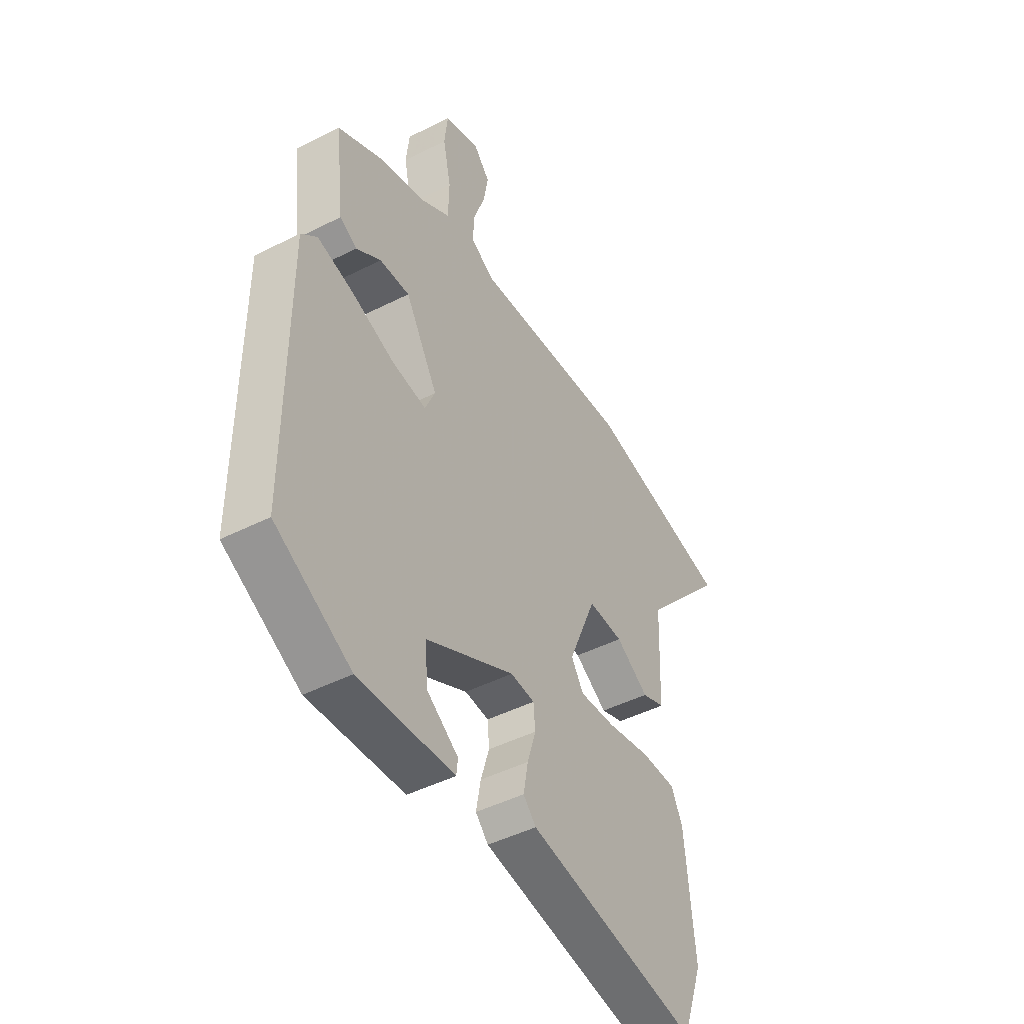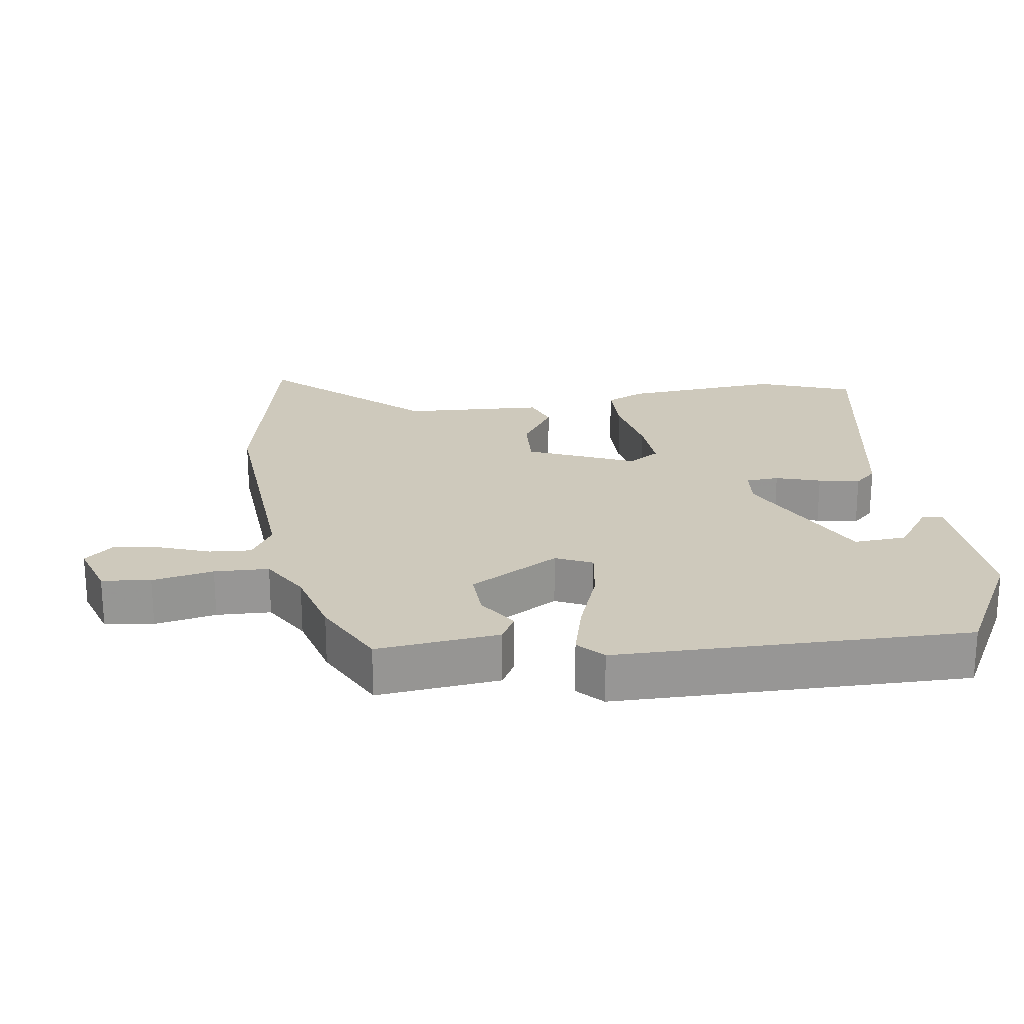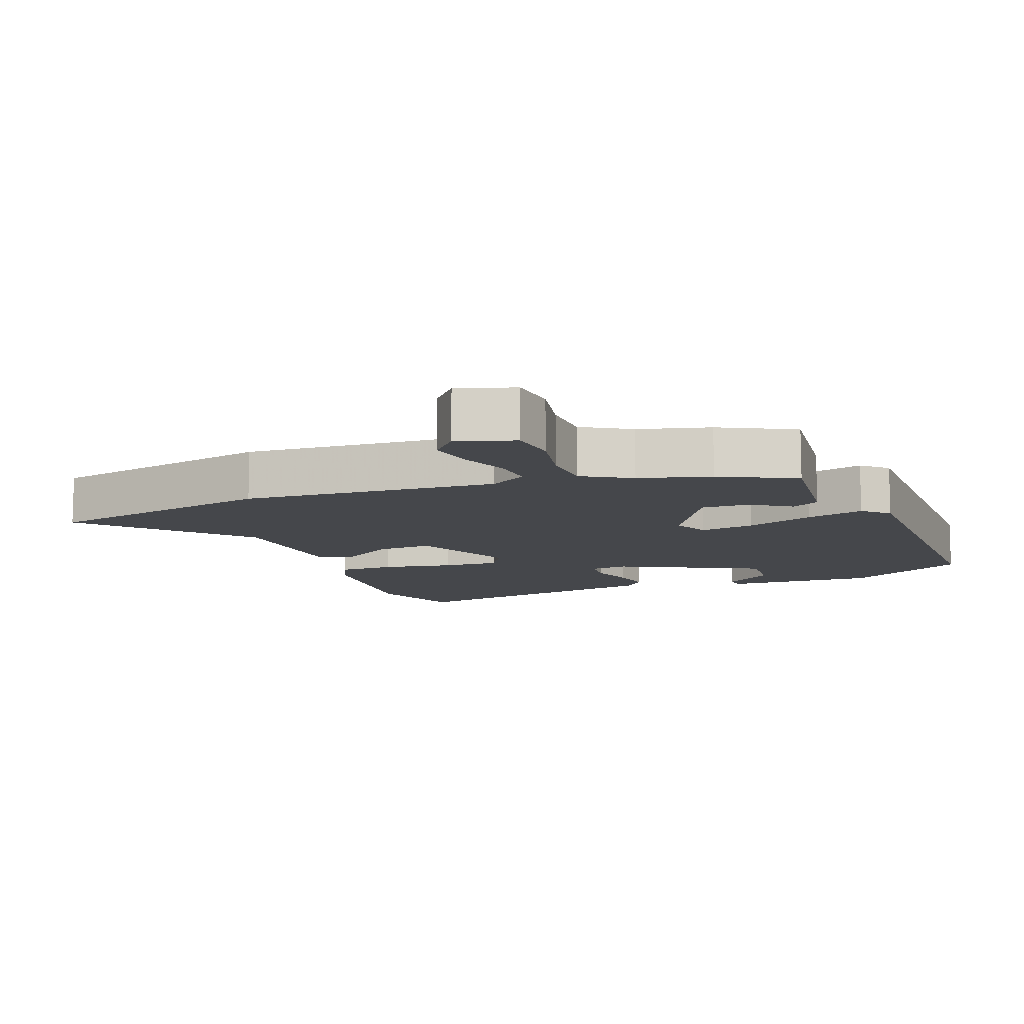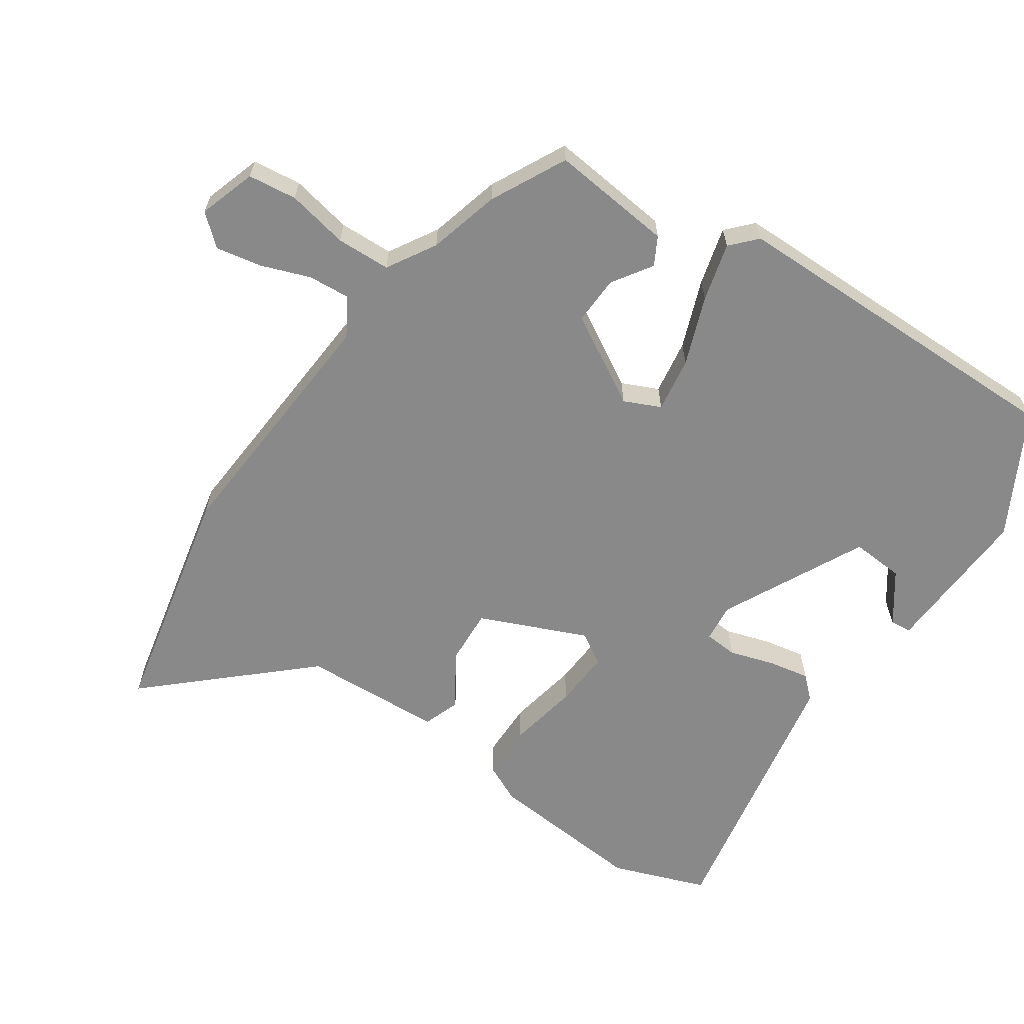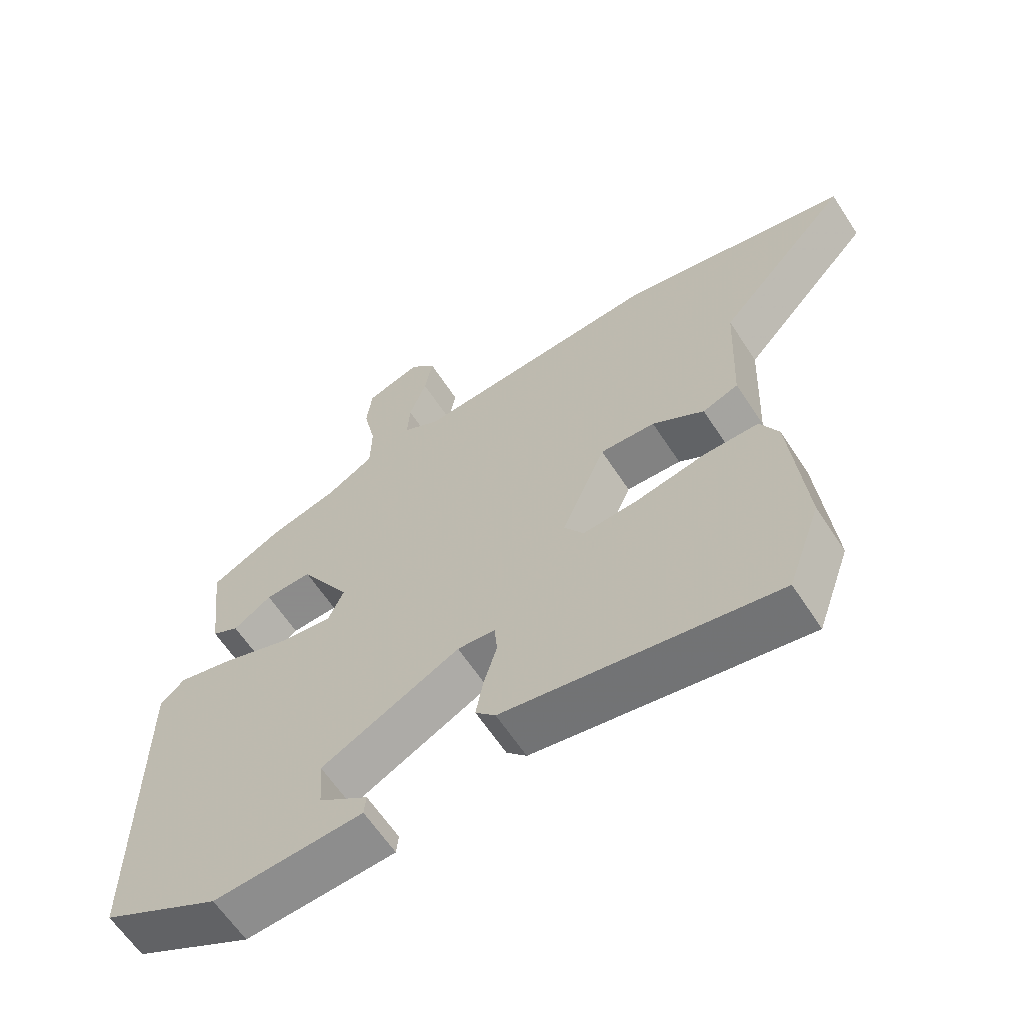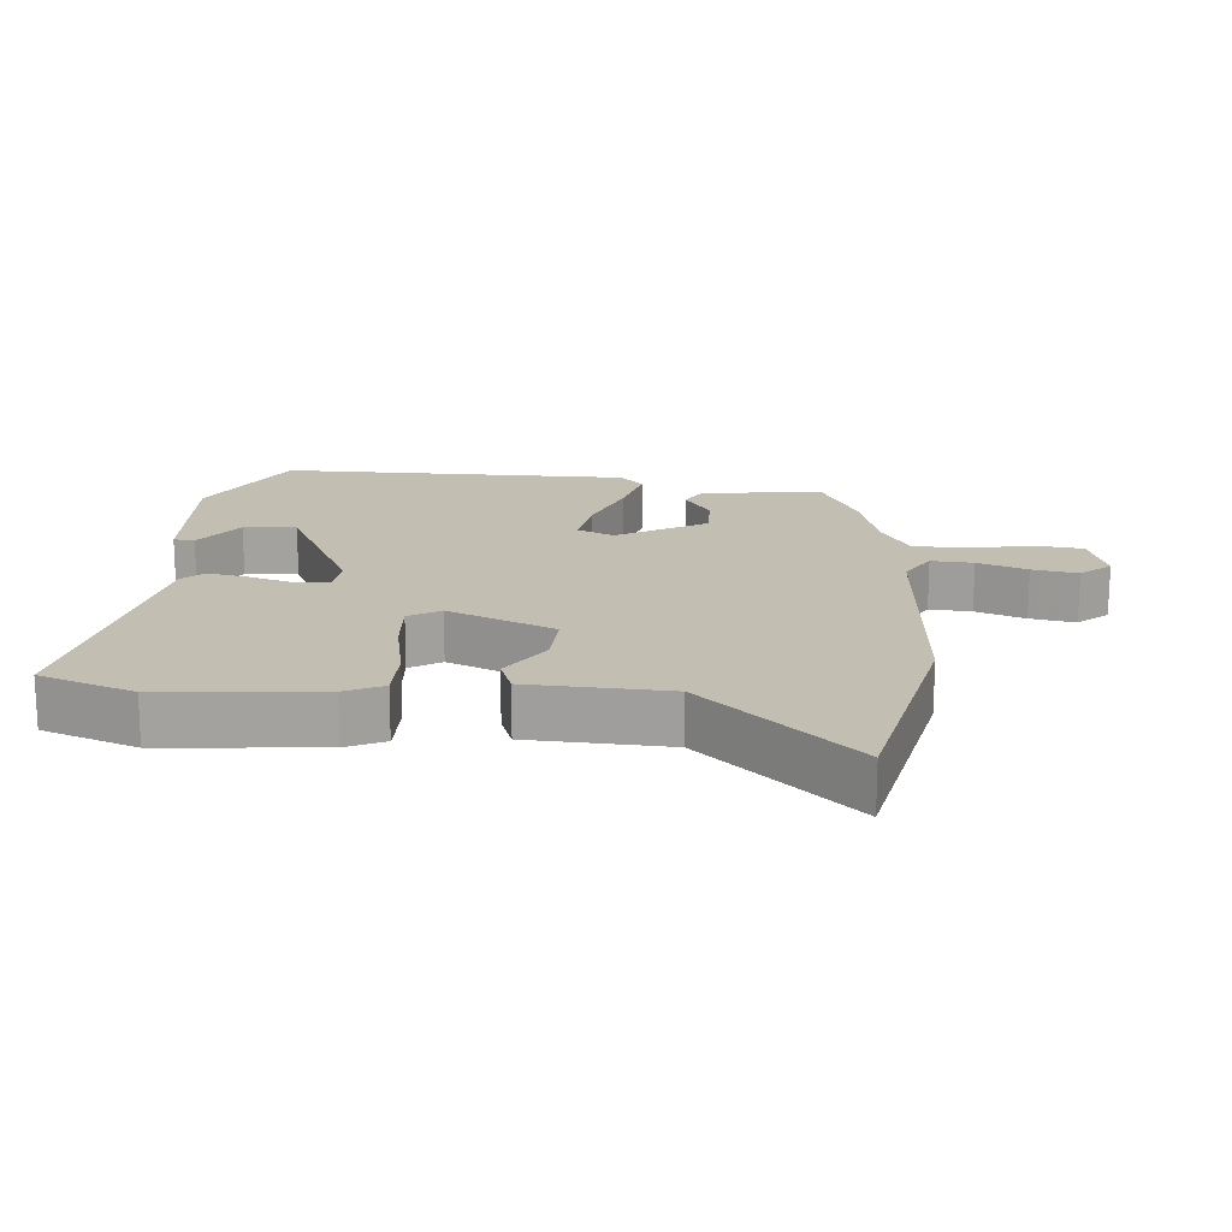
<metadata>
{"format":"obj","ext":"obj","renderer":"f3d","projection":"perspective","resolution":1024,"background":"white","views":[{"elev":-46.1,"azim":120.1,"up":"+Z"},{"elev":22.5,"azim":82.2,"up":"+Y"},{"elev":-10.6,"azim":21.4,"up":"+Y"},{"elev":-63.2,"azim":56.3,"up":"+Y"},{"elev":-62.5,"azim":-146.9,"up":"+Z"},{"elev":17.5,"azim":-84.9,"up":"+Y"}]}
</metadata>
<code>
v 0.348 0.07 0.443
v 0.458 0.07 0.386
v 0.437 0.07 0.206
v 0.396 0.07 0.184
v 0.338 0.07 0.223
v 0.267 0.07 0.226
v 0.19 0.07 0.095
v 0.214 0.07 0.041
v 0.295 0.07 0.053
v 0.396 0.07 0.09
v 0.482 0.07 0.112
v 0.519 0.07 0.077
v 0.518 0.07 -0.441
v 0.339 0.07 -0.537
v 0.114 0.07 -0.524
v 0.111 0.07 -0.493
v 0.185 0.07 -0.441
v 0.191 0.07 -0.363
v -0.018 0.07 -0.256
v -0.075 0.07 -0.261
v -0.079 0.07 -0.31
v -0.059 0.07 -0.376
v -0.048 0.07 -0.437
v -0.078 0.07 -0.469
v -0.485 0.07 -0.541
v -0.535 0.07 -0.401
v -0.513 0.07 -0.167
v -0.486 0.07 -0.111
v -0.403 0.07 -0.111
v -0.299 0.07 -0.132
v -0.215 0.07 -0.138
v -0.186 0.07 -0.092
v -0.252 0.07 0.066
v -0.335 0.07 0.062
v -0.413 0.07 0.012
v -0.467 0.07 0.032
v -0.476 0.07 0.239
v -0.677 0.07 0.463
v -0.331 0.07 0.535
v 0.044 0.07 0.506
v 0.1 0.07 0.539
v 0.096 0.07 0.601
v 0.07 0.07 0.674
v 0.058 0.07 0.741
v 0.097 0.07 0.785
v 0.181 0.07 0.757
v 0.189 0.07 0.685
v 0.17 0.07 0.595
v 0.172 0.07 0.515
v 0.243 0.07 0.472
v 0.348 0 0.443
v 0.458 0 0.386
v 0.437 0 0.206
v 0.396 0 0.184
v 0.338 0 0.223
v 0.267 0 0.226
v 0.19 0 0.095
v 0.214 0 0.041
v 0.295 0 0.053
v 0.396 0 0.09
v 0.482 0 0.112
v 0.519 0 0.077
v 0.518 0 -0.441
v 0.339 0 -0.537
v 0.114 0 -0.524
v 0.111 0 -0.493
v 0.185 0 -0.441
v 0.191 0 -0.363
v -0.018 0 -0.256
v -0.075 0 -0.261
v -0.079 0 -0.31
v -0.059 0 -0.376
v -0.048 0 -0.437
v -0.078 0 -0.469
v -0.485 0 -0.541
v -0.535 0 -0.401
v -0.513 0 -0.167
v -0.486 0 -0.111
v -0.403 0 -0.111
v -0.299 0 -0.132
v -0.215 0 -0.138
v -0.186 0 -0.092
v -0.252 0 0.066
v -0.335 0 0.062
v -0.413 0 0.012
v -0.467 0 0.032
v -0.476 0 0.239
v -0.677 0 0.463
v -0.331 0 0.535
v 0.044 0 0.506
v 0.1 0 0.539
v 0.096 0 0.601
v 0.07 0 0.674
v 0.058 0 0.741
v 0.097 0 0.785
v 0.181 0 0.757
v 0.189 0 0.685
v 0.17 0 0.595
v 0.172 0 0.515
v 0.243 0 0.472
f 46 47 48
f 45 46 48
f 44 45 48
f 43 44 48
f 42 43 48
f 41 42 48 49
f 40 41 49 50
f 50 1 2
f 40 50 2
f 39 40 2
f 38 39 2
f 37 38 2
f 34 35 36 37
f 28 29 30
f 27 28 30
f 26 27 30
f 25 26 30
f 24 25 30
f 23 24 30
f 22 23 30
f 21 22 30
f 20 21 30 31
f 19 20 31 32
f 15 16 17
f 14 15 17
f 13 14 17
f 13 17 18
f 12 13 18
f 11 12 18
f 10 11 18
f 9 10 18
f 18 19 32
f 9 18 32
f 8 9 32
f 2 3 4 5
f 2 5 6
f 37 2 6
f 34 37 6
f 33 34 6
f 7 8 32 33
f 6 7 33
f 98 97 96
f 98 96 95
f 98 95 94
f 98 94 93
f 98 93 92
f 99 98 92 91
f 100 99 91 90
f 52 51 100
f 52 100 90
f 52 90 89
f 52 89 88
f 52 88 87
f 87 86 85 84
f 80 79 78
f 80 78 77
f 80 77 76
f 80 76 75
f 80 75 74
f 80 74 73
f 80 73 72
f 80 72 71
f 81 80 71 70
f 82 81 70 69
f 67 66 65
f 67 65 64
f 67 64 63
f 68 67 63
f 68 63 62
f 68 62 61
f 68 61 60
f 68 60 59
f 82 69 68
f 82 68 59
f 82 59 58
f 55 54 53 52
f 56 55 52
f 56 52 87
f 56 87 84
f 56 84 83
f 83 82 58 57
f 83 57 56
f 1 51 52 2
f 2 52 53 3
f 3 53 54 4
f 4 54 55 5
f 5 55 56 6
f 6 56 57 7
f 7 57 58 8
f 8 58 59 9
f 9 59 60 10
f 10 60 61 11
f 11 61 62 12
f 12 62 63 13
f 13 63 64 14
f 14 64 65 15
f 15 65 66 16
f 16 66 67 17
f 17 67 68 18
f 18 68 69 19
f 19 69 70 20
f 20 70 71 21
f 21 71 72 22
f 22 72 73 23
f 23 73 74 24
f 24 74 75 25
f 25 75 76 26
f 26 76 77 27
f 27 77 78 28
f 28 78 79 29
f 29 79 80 30
f 30 80 81 31
f 31 81 82 32
f 32 82 83 33
f 33 83 84 34
f 34 84 85 35
f 35 85 86 36
f 36 86 87 37
f 37 87 88 38
f 38 88 89 39
f 39 89 90 40
f 40 90 91 41
f 41 91 92 42
f 42 92 93 43
f 43 93 94 44
f 44 94 95 45
f 45 95 96 46
f 46 96 97 47
f 47 97 98 48
f 48 98 99 49
f 49 99 100 50
f 50 100 51 1

</code>
